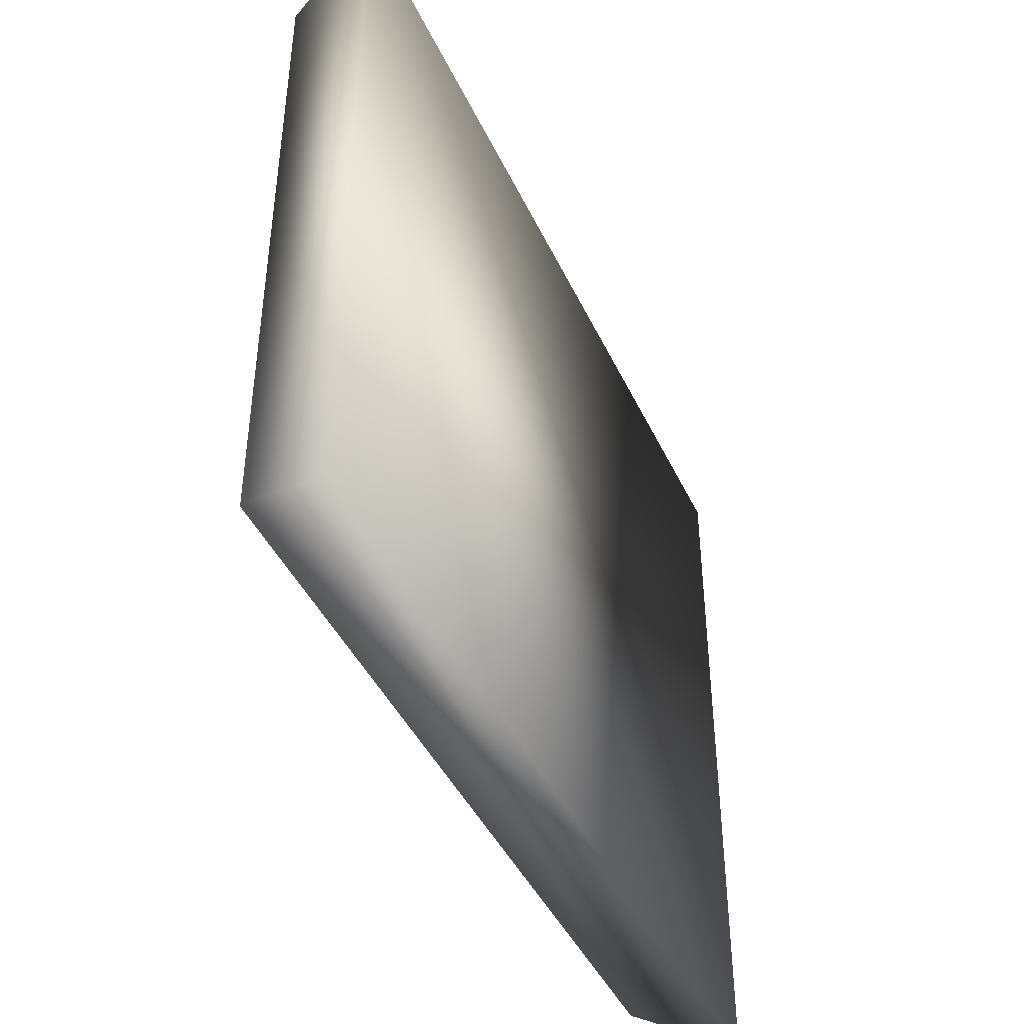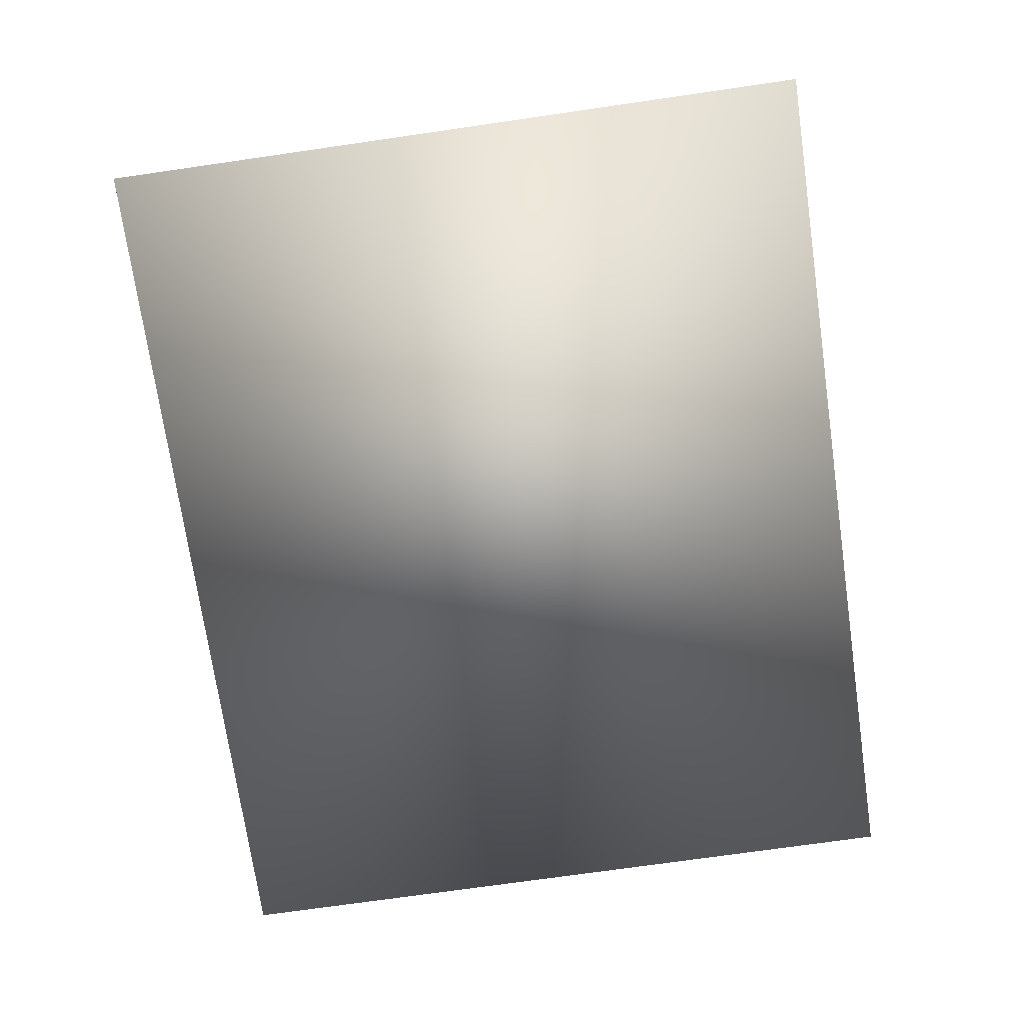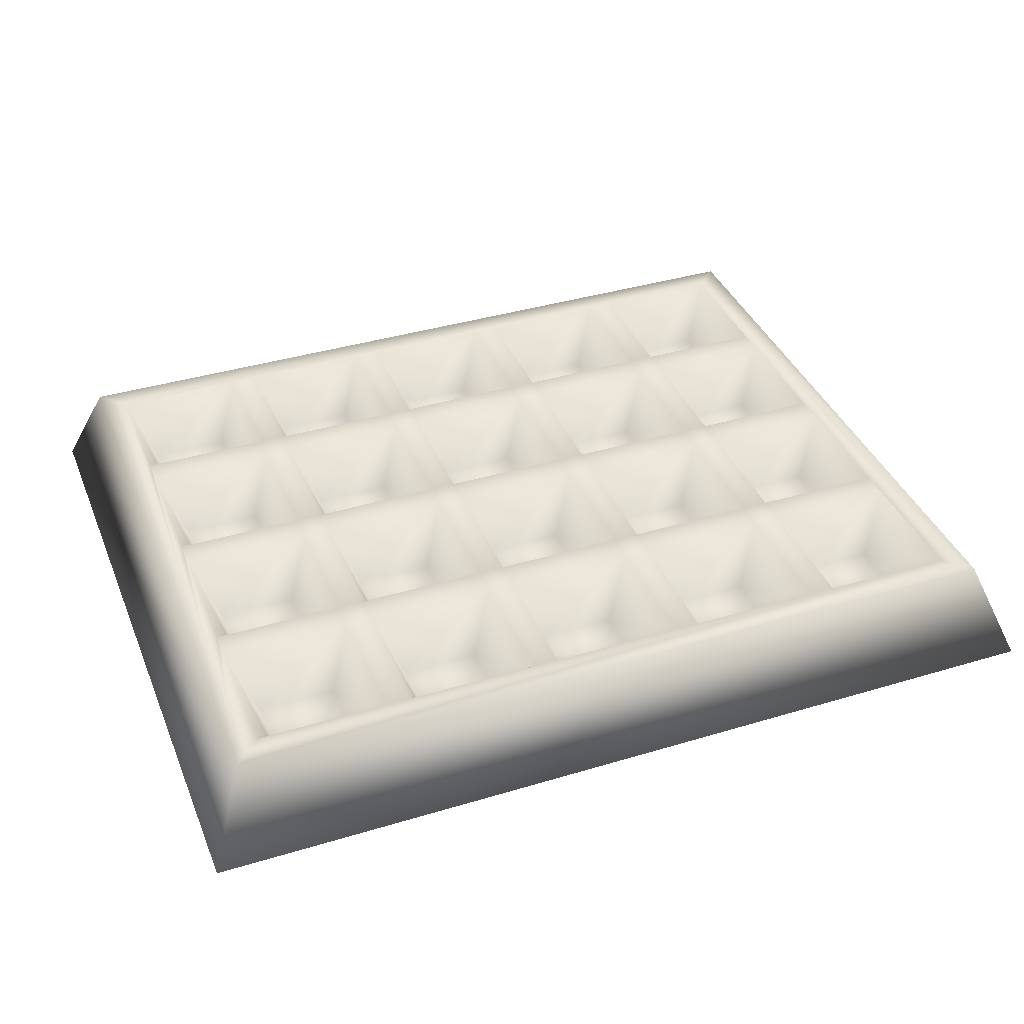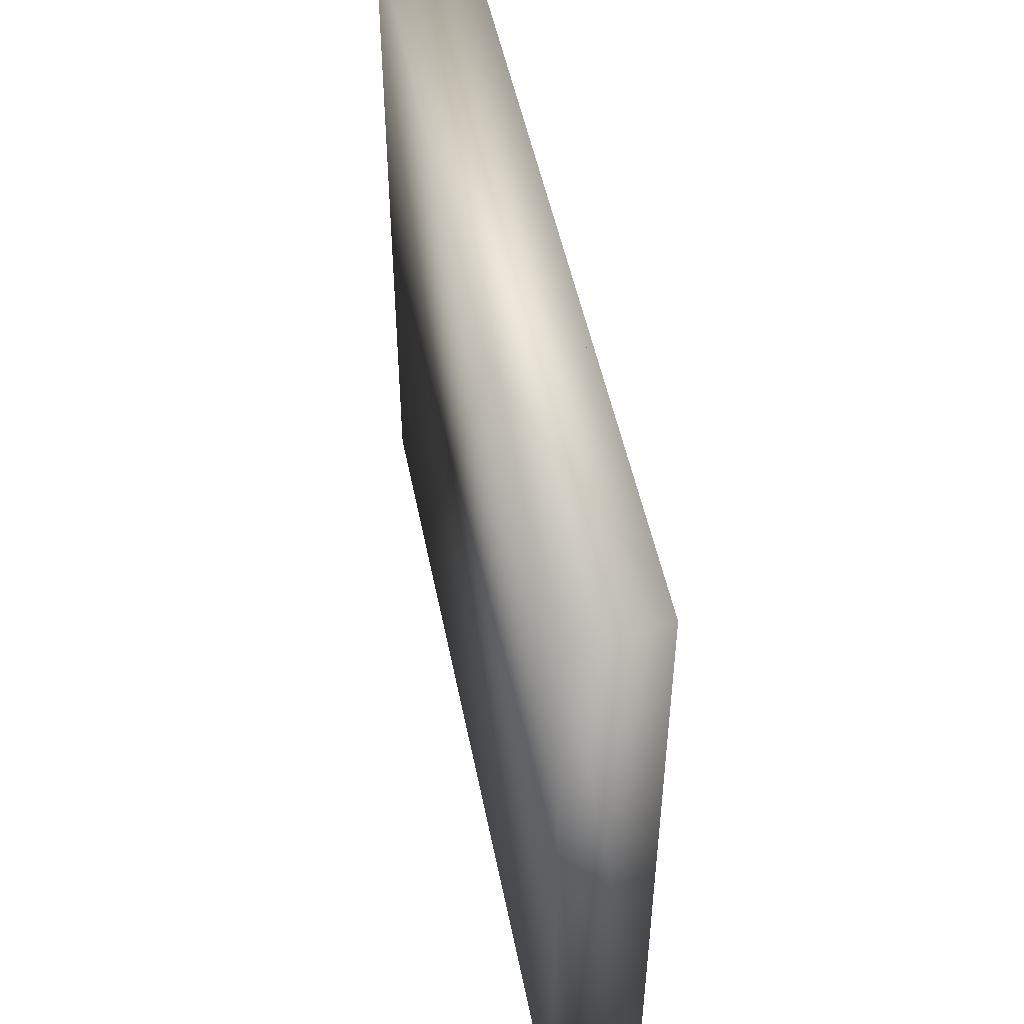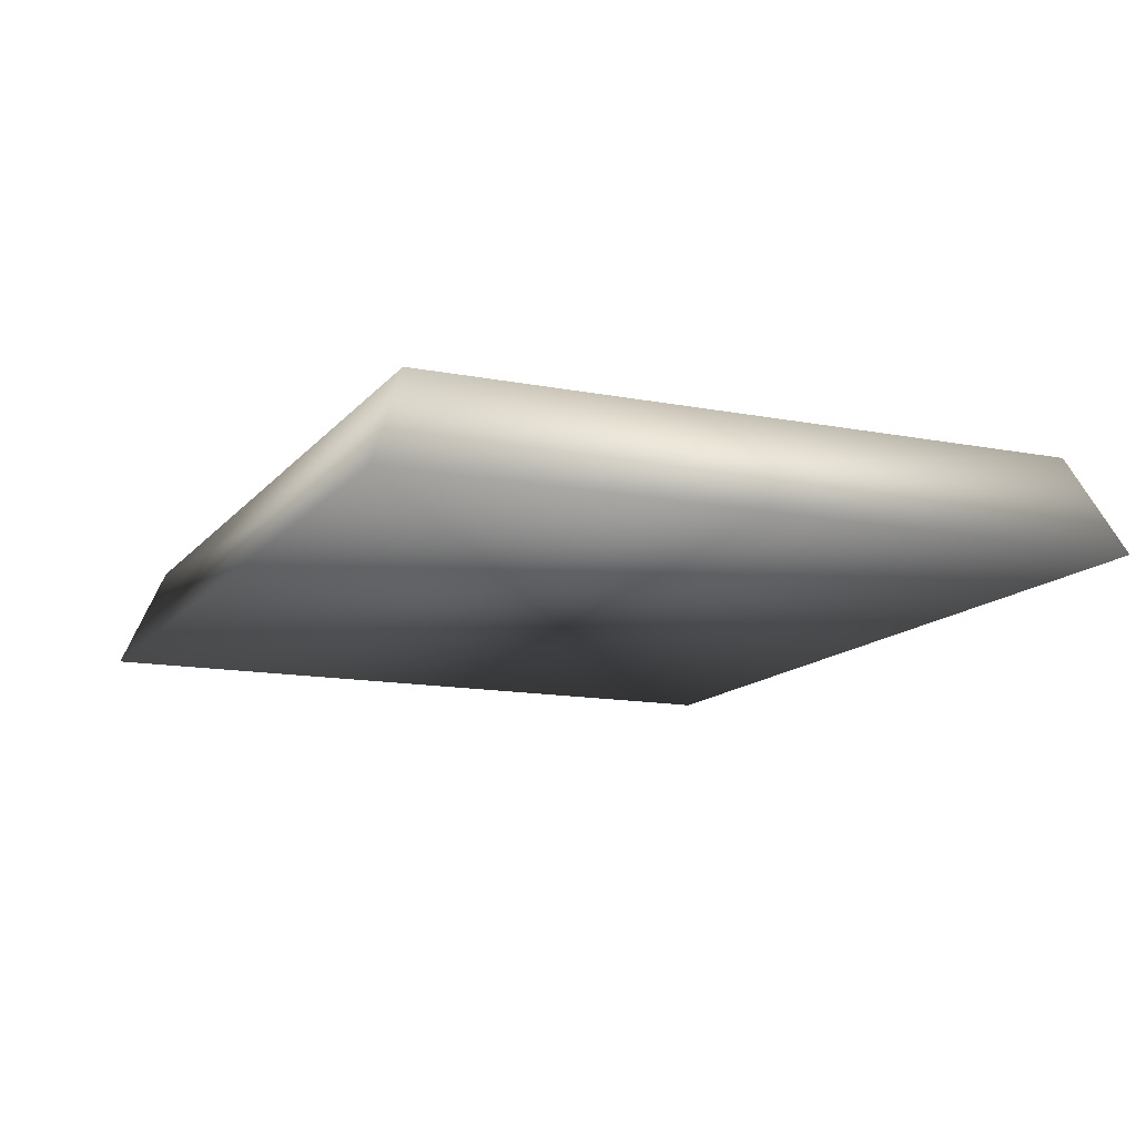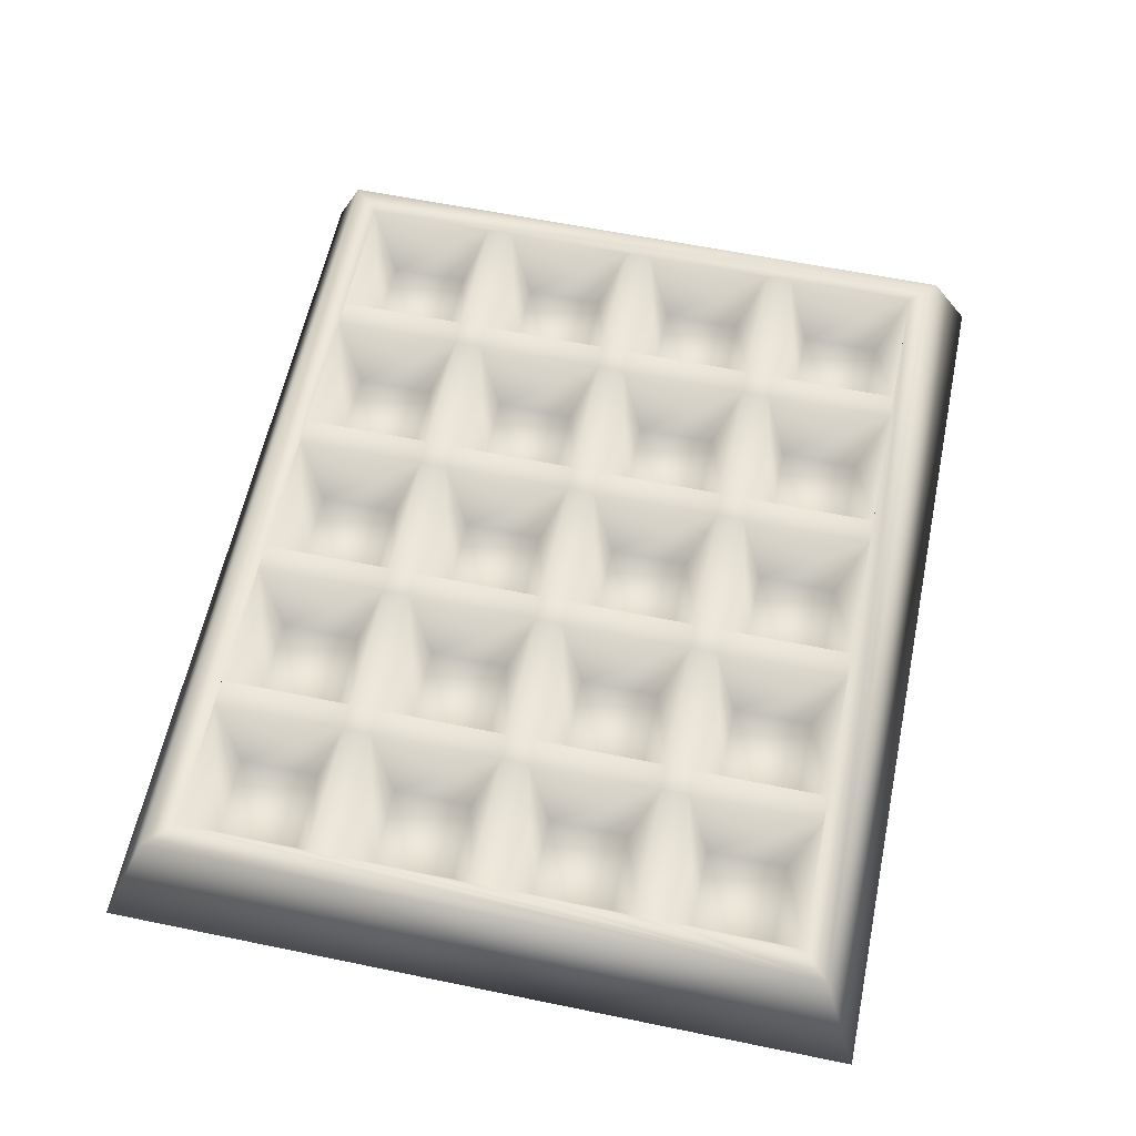
<metadata>
{"format":"obj","ext":"obj","renderer":"f3d","projection":"perspective","resolution":1024,"background":"white","views":[{"elev":-43.5,"azim":-66.1,"up":"+Z"},{"elev":-72.9,"azim":98.2,"up":"+Y"},{"elev":38.3,"azim":159.1,"up":"+Y"},{"elev":49.5,"azim":78.9,"up":"+Z"},{"elev":-13.4,"azim":-113.9,"up":"+Y"},{"elev":60.0,"azim":101.9,"up":"+Y"}]}
</metadata>
<code>
o Rand_Plane.001
v -2 0 2
v -1.4 1.5 1.4
v -2 0 -9.2
v 11.6 0 -9.2
v 11.6 0 2
v 11 1.5 -8.6
v 11 1.5 1.4
v 10.6 1.5 1
v -1 1.5 1
v 1 1.5 1
v -1 1.5 -1
v 1 1.5 -1
v -0.6 0.5 0.6
v 0.6 0.5 0.6
v -0.6 0.5 -0.6
v 0.6 0.5 -0.6
v -1 1.5 -1.4
v 1.4 1.5 1
v 1.4 1.5 -1
v 3.4 1.5 -1
v 1.8 0.5 0.6
v 3 0.5 0.6
v 1.8 0.5 -0.6
v 3 0.5 -0.6
v 3.4 1.5 -1.4
v 3.8 1.5 1
v 3.8 1.5 -1
v 5.8 1.5 -1
v 4.2 0.5 0.6
v 5.4 0.5 0.6
v 4.2 0.5 -0.6
v 5.4 0.5 -0.6
v 3.4 1.5 1
v 3.8 1.5 -1.4
v 6.2 1.5 1
v 6.2 1.5 -1
v 6.6 0.5 0.6
v 7.8 0.5 0.6
v 6.6 0.5 -0.6
v 7.8 0.5 -0.6
v 5.8 1.5 1
v 8.2 1.5 -1.4
v 6.2 1.5 -1.4
v 8.6 1.5 1
v 8.6 1.5 -1
v 10.6 1.5 -1
v 9 0.5 0.6
v 10.2 0.5 0.6
v 9 0.5 -0.6
v 10.2 0.5 -0.6
v 8.2 1.5 1
v 8.2 1.5 -1
v 10.6 1.5 -1.4
v 8.6 1.5 -1.4
v 1 1.5 -1.4
v -1 1.5 -3.4
v 1 1.5 -3.4
v -0.6 0.5 -1.8
v 0.6 0.5 -1.8
v -0.6 0.5 -3
v 0.6 0.5 -3
v -1 1.5 -3.8
v 1.4 1.5 -1.4
v 1.4 1.5 -3.4
v 1.8 0.5 -1.8
v 3 0.5 -1.8
v 1.8 0.5 -3
v 3 0.5 -3
v 3.4 1.5 -3.8
v 1.4 1.5 -3.8
v 1 1.5 -3.8
v 3.8 1.5 -3.4
v 4.2 0.5 -1.8
v 5.4 0.5 -1.8
v 4.2 0.5 -3
v 5.4 0.5 -3
v 3.4 1.5 -3.4
v 6.2 1.5 -3.4
v 6.6 0.5 -1.8
v 7.8 0.5 -1.8
v 6.6 0.5 -3
v 7.8 0.5 -3
v 5.8 1.5 -1.4
v 5.8 1.5 -3.4
v 8.6 1.5 -3.4
v 10.6 1.5 -3.4
v 9 0.5 -1.8
v 10.2 0.5 -1.8
v 9 0.5 -3
v 10.2 0.5 -3
v 8.2 1.5 -3.4
v 10.6 1.5 -3.8
v 8.6 1.5 -3.8
v 8.2 1.5 -3.8
v -1 1.5 -5.8
v -0.6 0.5 -4.2
v 0.6 0.5 -4.2
v -0.6 0.5 -5.4
v 0.6 0.5 -5.4
v -1 1.5 -6.2
v 1.4 1.5 -5.8
v 1.8 0.5 -4.2
v 3 0.5 -4.2
v 1.8 0.5 -5.4
v 3 0.5 -5.4
v 1 1.5 -5.8
v 1.4 1.5 -6.2
v 1 1.5 -6.2
v 3.8 1.5 -3.8
v 3.8 1.5 -5.8
v 4.2 0.5 -4.2
v 5.4 0.5 -4.2
v 4.2 0.5 -5.4
v 5.4 0.5 -5.4
v 3.4 1.5 -5.8
v 5.8 1.5 -6.2
v 6.2 1.5 -3.8
v 6.2 1.5 -5.8
v 6.6 0.5 -4.2
v 7.8 0.5 -4.2
v 6.6 0.5 -5.4
v 7.8 0.5 -5.4
v 5.8 1.5 -3.8
v 5.8 1.5 -5.8
v 8.2 1.5 -6.2
v 6.2 1.5 -6.2
v 8.6 1.5 -5.8
v 10.6 1.5 -5.8
v 9 0.5 -4.2
v 10.2 0.5 -4.2
v 9 0.5 -5.4
v 10.2 0.5 -5.4
v 8.2 1.5 -5.8
v 10.6 1.5 -6.2
v -1 1.5 -8.2
v -0.6 0.5 -6.6
v 0.6 0.5 -6.6
v -0.6 0.5 -7.8
v 0.6 0.5 -7.8
v -1.4 1.5 -8.6
v 1.4 1.5 -8.2
v 1.8 0.5 -6.6
v 3 0.5 -6.6
v 1.8 0.5 -7.8
v 3 0.5 -7.8
v 1 1.5 -8.2
v 3.8 1.5 -6.2
v 3.8 1.5 -8.2
v 5.8 1.5 -8.2
v 4.2 0.5 -6.6
v 5.4 0.5 -6.6
v 4.2 0.5 -7.8
v 5.4 0.5 -7.8
v 3.4 1.5 -6.2
v 3.4 1.5 -8.2
v 6.2 1.5 -8.2
v 6.6 0.5 -6.6
v 7.8 0.5 -6.6
v 6.6 0.5 -7.8
v 7.8 0.5 -7.8
v 8.6 1.5 -6.2
v 8.6 1.5 -8.2
v 10.6 1.5 -8.2
v 9 0.5 -6.6
v 10.2 0.5 -6.6
v 9 0.5 -7.8
v 10.2 0.5 -7.8
v 8.2 1.5 -8.2
f 3 1 2 140
f 1 3 4 5
f 5 4 6 7
f 6 163 134 128 92 86 53 46 8 7
f 3 140 6 4
f 1 5 7 2
f 8 44 51 35 41 26 33 18 10 9 2 7
f 13 14 16 15
f 12 11 15 16
f 9 10 14 13
f 10 12 16 14
f 11 9 13 15
f 11 12 55 17
f 18 19 12 10
f 21 22 24 23
f 20 19 23 24
f 18 33 22 21
f 33 20 24 22
f 19 18 21 23
f 19 20 25 63
f 12 19 63 55
f 26 27 20 33
f 29 30 32 31
f 28 27 31 32
f 26 41 30 29
f 41 28 32 30
f 27 26 29 31
f 27 28 83 34
f 20 27 34 25
f 35 36 28 41
f 37 38 40 39
f 52 36 39 40
f 35 51 38 37
f 51 52 40 38
f 36 35 37 39
f 36 52 42 43
f 28 36 43 83
f 44 45 52 51
f 47 48 50 49
f 46 45 49 50
f 44 8 48 47
f 8 46 50 48
f 45 44 47 49
f 45 46 53 54
f 52 45 54 42
f 58 59 61 60
f 57 56 60 61
f 17 55 59 58
f 55 57 61 59
f 56 17 58 60
f 56 57 71 62
f 63 64 57 55
f 65 66 68 67
f 77 64 67 68
f 63 25 66 65
f 25 77 68 66
f 64 63 65 67
f 64 77 69 70
f 57 64 70 71
f 34 72 77 25
f 73 74 76 75
f 84 72 75 76
f 34 83 74 73
f 83 84 76 74
f 72 34 73 75
f 72 84 123 109
f 77 72 109 69
f 43 78 84 83
f 79 80 82 81
f 91 78 81 82
f 43 42 80 79
f 42 91 82 80
f 78 43 79 81
f 78 91 94 117
f 84 78 117 123
f 54 85 91 42
f 87 88 90 89
f 86 85 89 90
f 54 53 88 87
f 53 86 90 88
f 85 54 87 89
f 85 86 92 93
f 91 85 93 94
f 96 97 99 98
f 106 95 98 99
f 62 71 97 96
f 71 106 99 97
f 95 62 96 98
f 95 106 108 100
f 9 11 17 56 62 95 100 135 140 2
f 70 101 106 71
f 102 103 105 104
f 115 101 104 105
f 70 69 103 102
f 69 115 105 103
f 101 70 102 104
f 101 115 154 107
f 106 101 107 108
f 109 110 115 69
f 111 112 114 113
f 124 110 113 114
f 109 123 112 111
f 123 124 114 112
f 110 109 111 113
f 110 124 116 147
f 115 110 147 154
f 117 118 124 123
f 119 120 122 121
f 133 118 121 122
f 117 94 120 119
f 94 133 122 120
f 118 117 119 121
f 118 133 125 126
f 124 118 126 116
f 93 127 133 94
f 129 130 132 131
f 128 127 131 132
f 93 92 130 129
f 92 128 132 130
f 127 93 129 131
f 127 128 134 161
f 133 127 161 125
f 136 137 139 138
f 146 135 138 139
f 100 108 137 136
f 108 146 139 137
f 135 100 136 138
f 107 141 146 108
f 142 143 145 144
f 155 141 144 145
f 107 154 143 142
f 154 155 145 143
f 141 107 142 144
f 147 148 155 154
f 150 151 153 152
f 149 148 152 153
f 147 116 151 150
f 116 149 153 151
f 148 147 150 152
f 126 156 149 116
f 157 158 160 159
f 168 156 159 160
f 126 125 158 157
f 125 168 160 158
f 156 126 157 159
f 161 162 168 125
f 164 165 167 166
f 163 162 166 167
f 161 134 165 164
f 134 163 167 165
f 162 161 164 166
f 135 146 141 155 148 149 156 168 162 163 6 140

</code>
